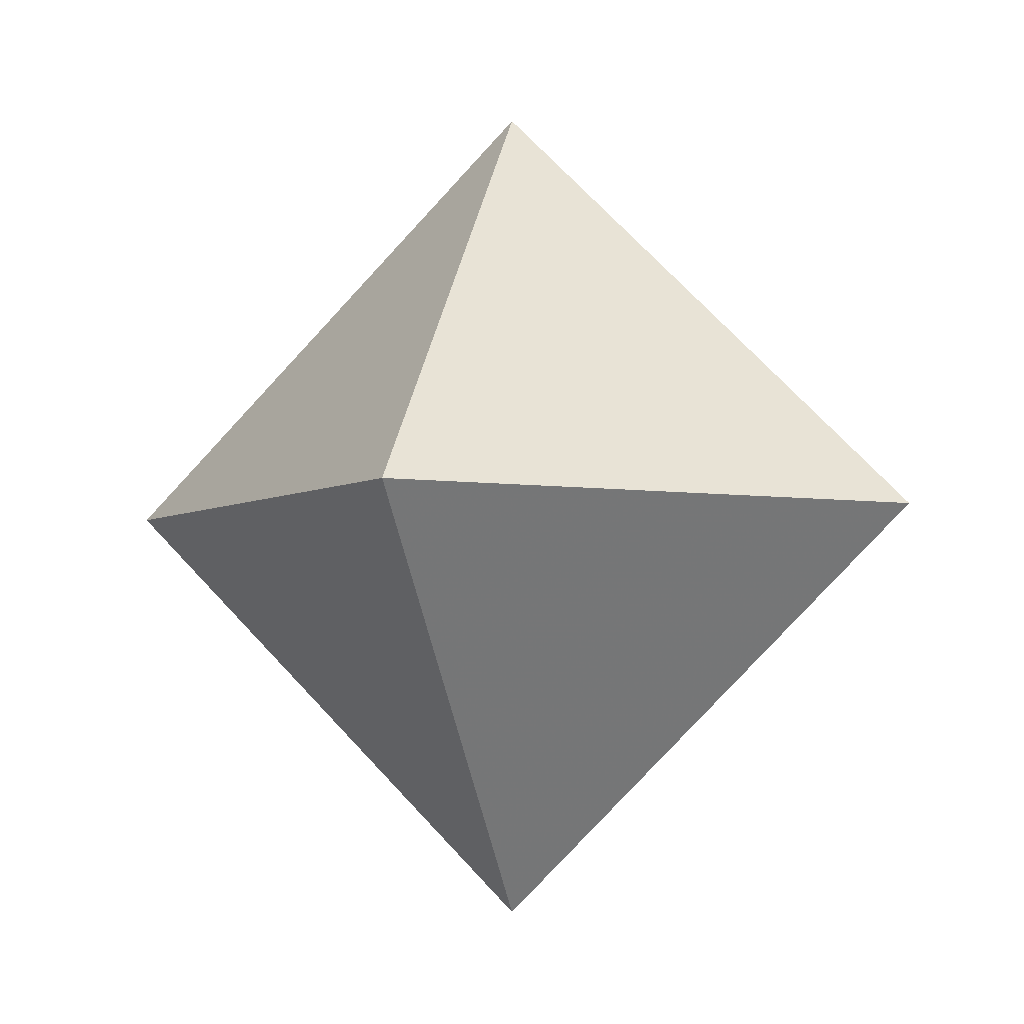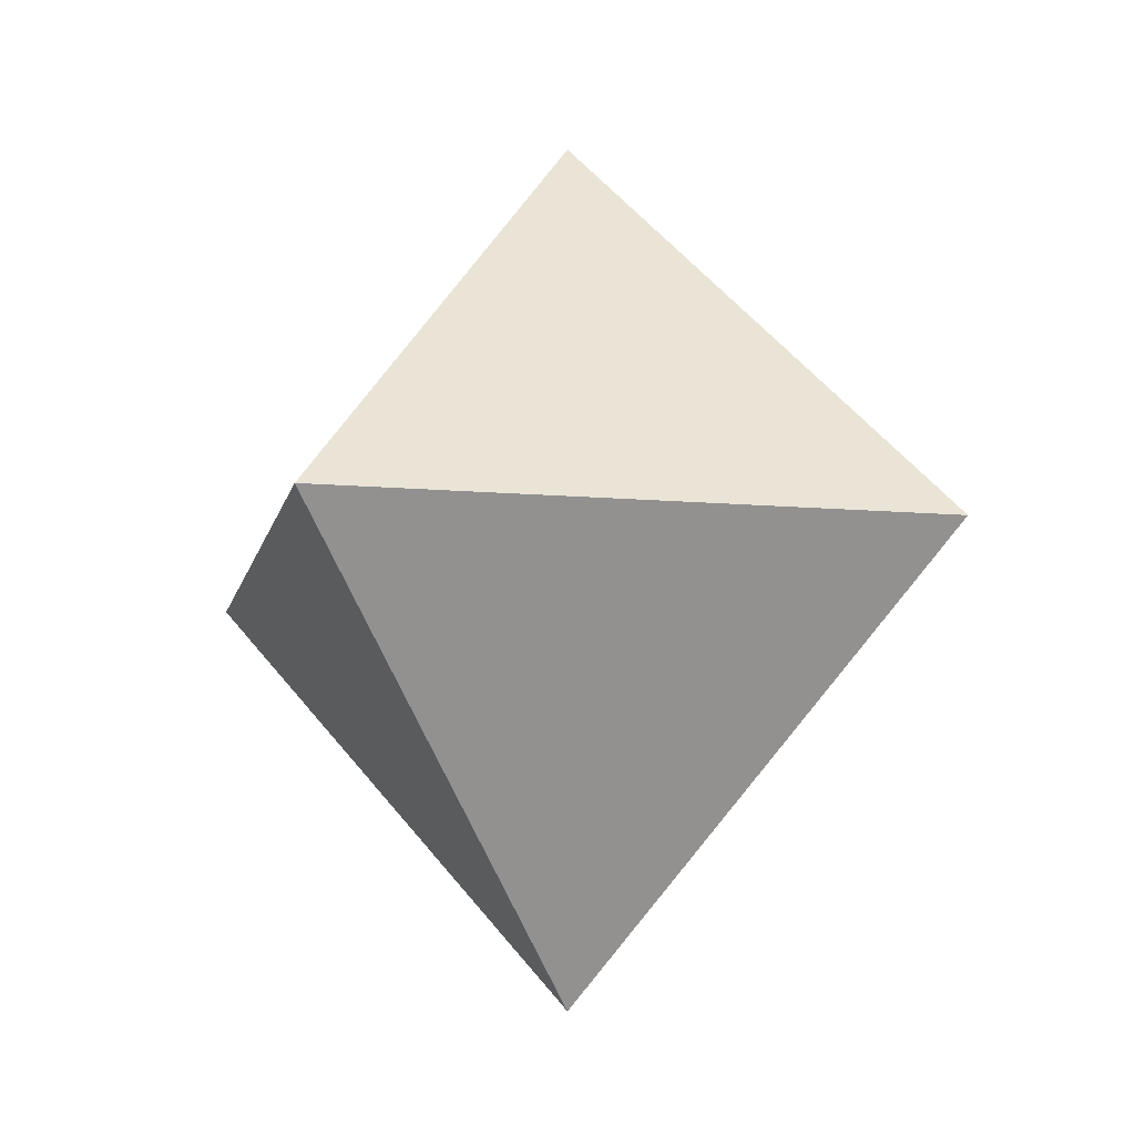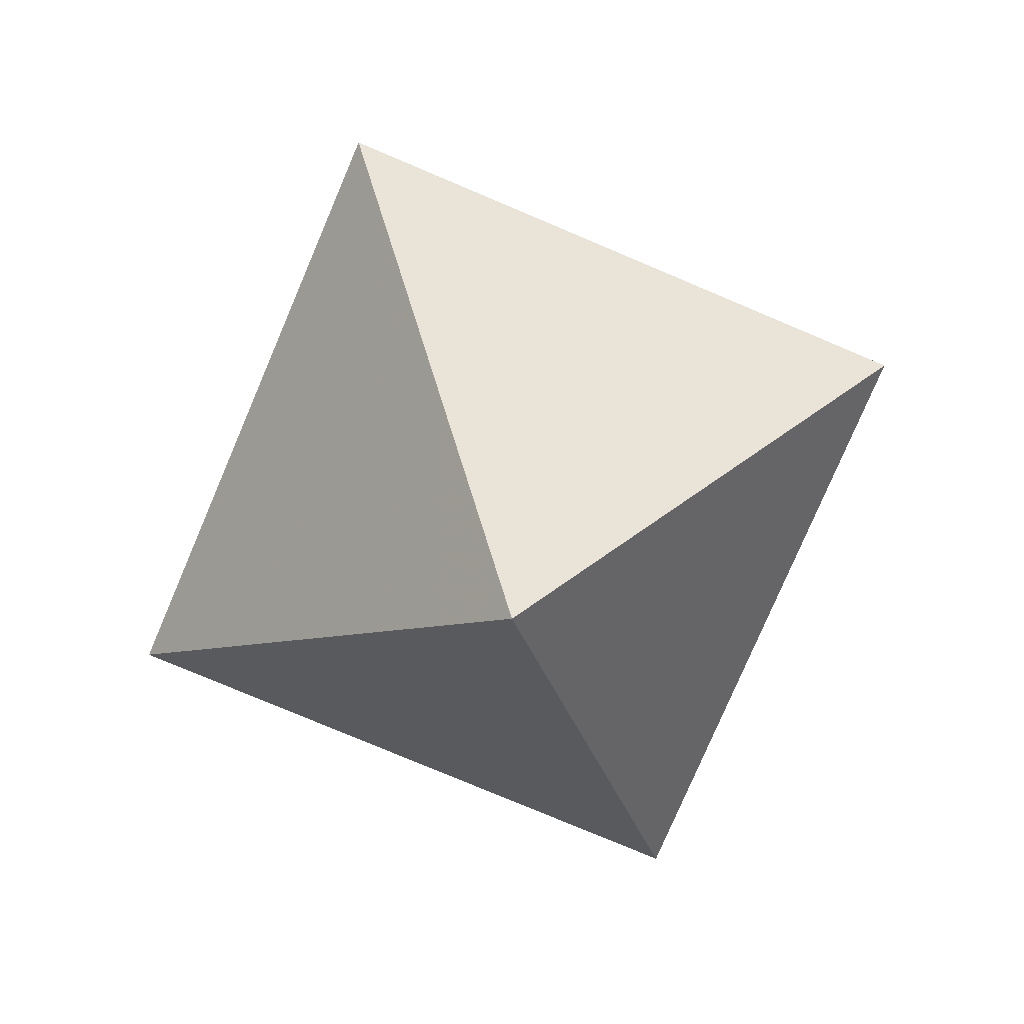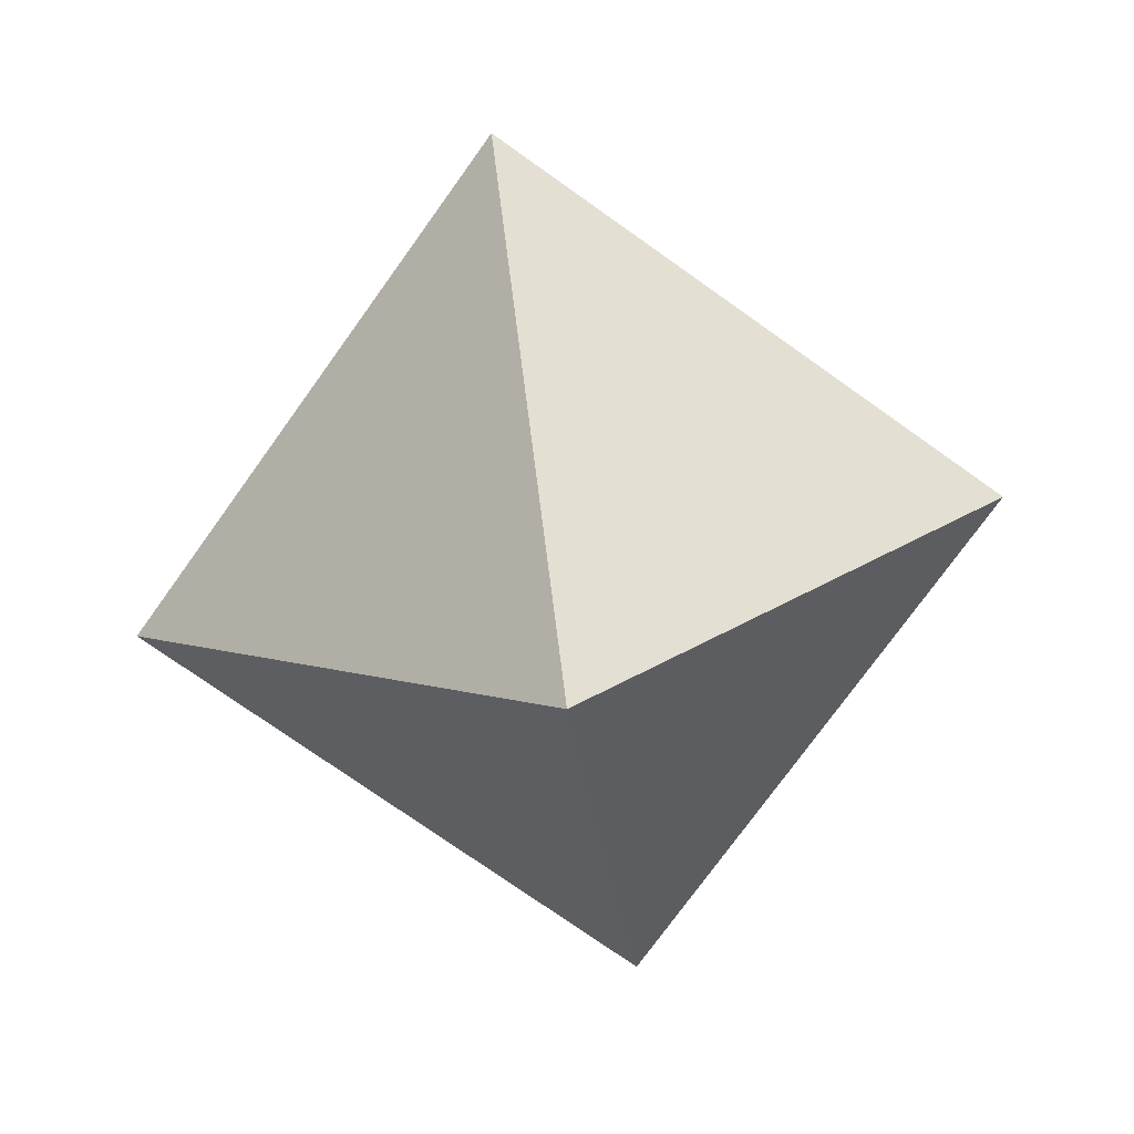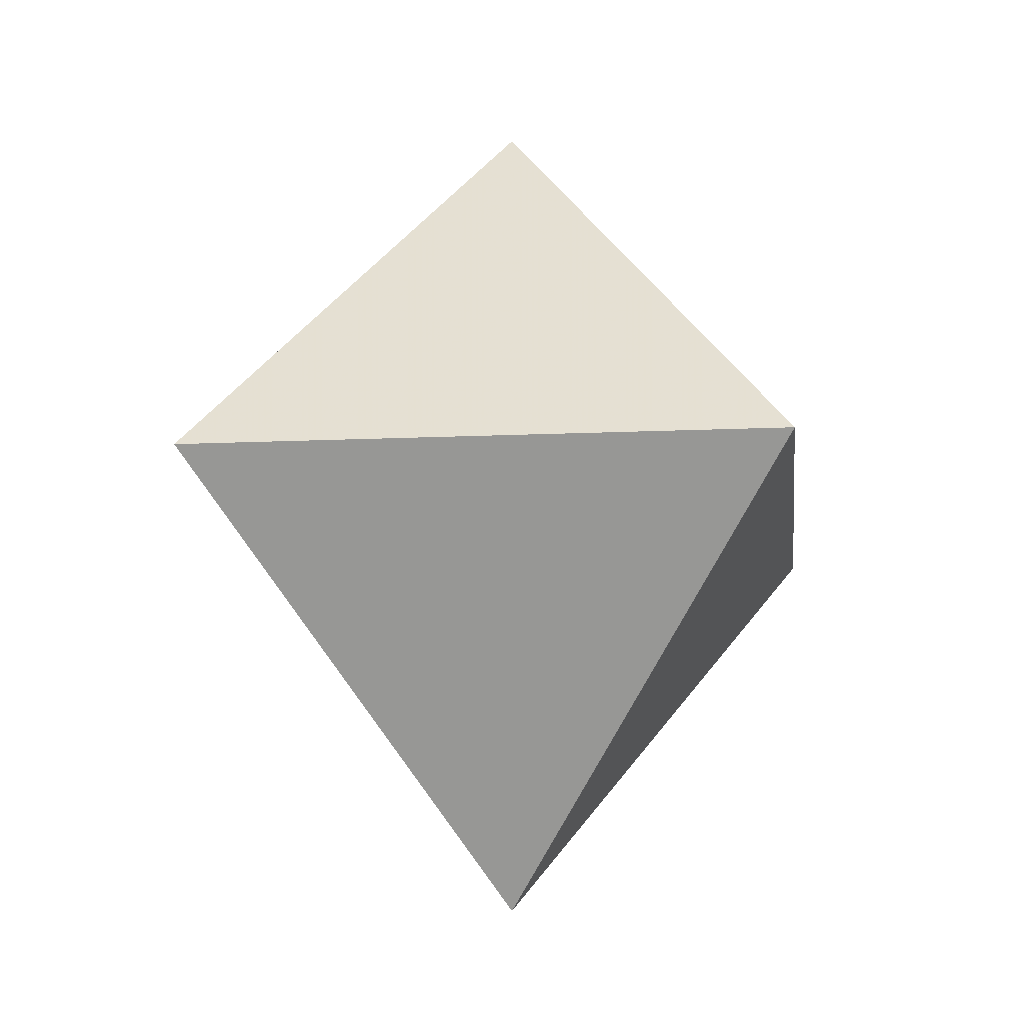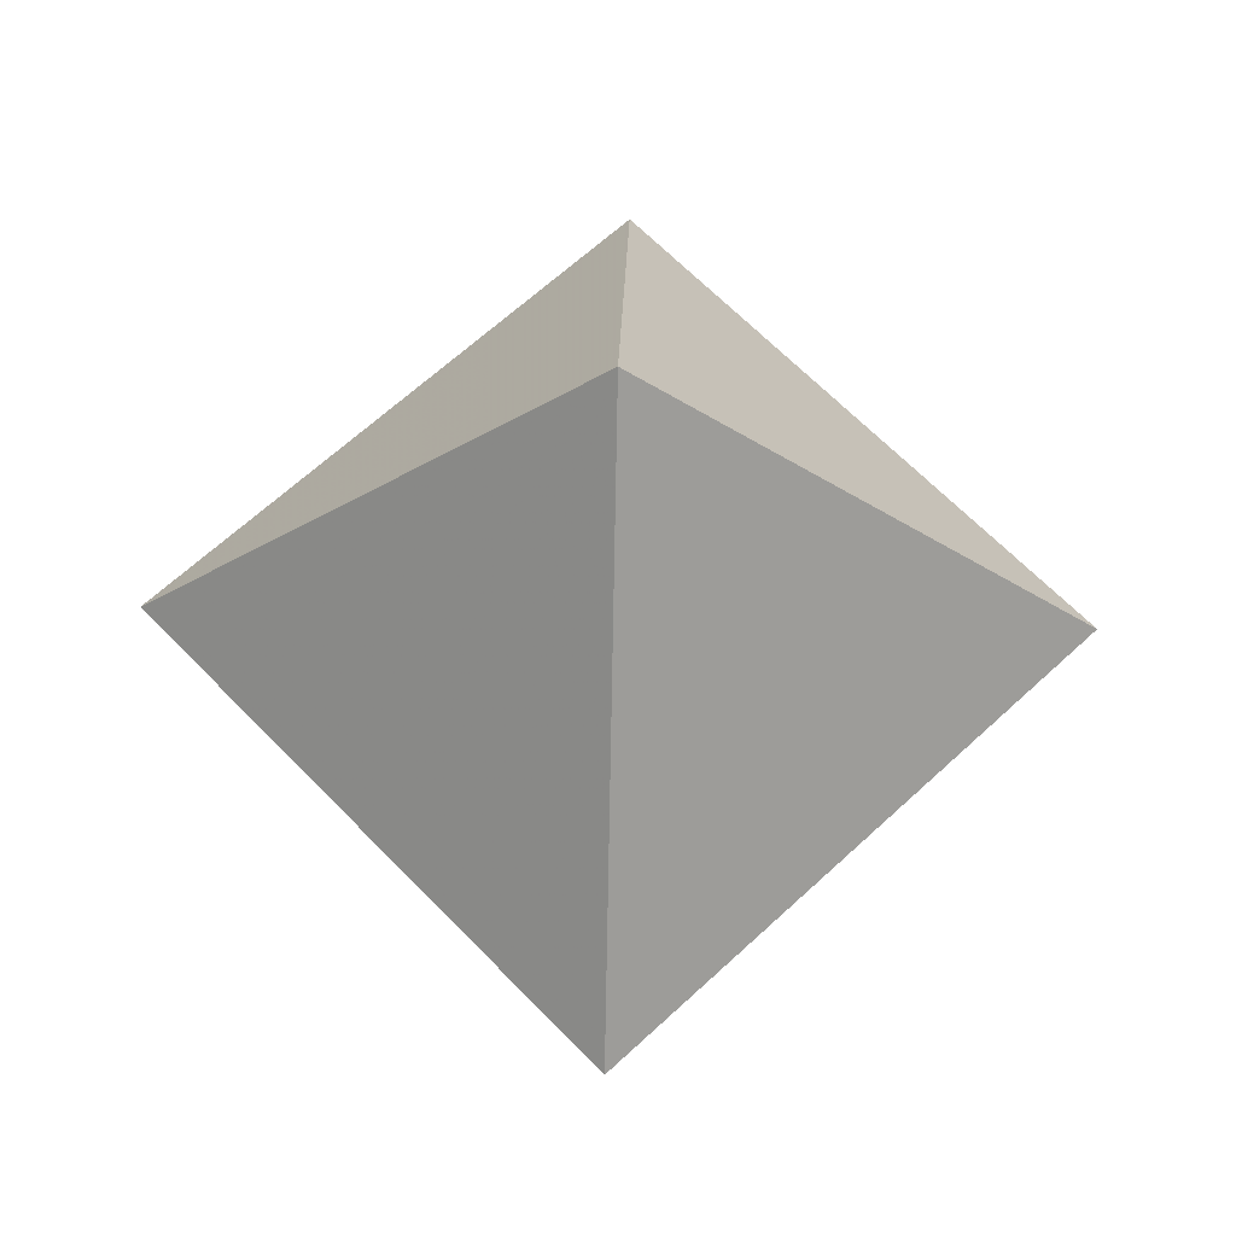
<metadata>
{"format":"obj","ext":"obj","renderer":"f3d","projection":"perspective","resolution":1024,"background":"white","views":[{"elev":-4.4,"azim":-163.7,"up":"+Y"},{"elev":-11.6,"azim":33.0,"up":"+Y"},{"elev":-76.7,"azim":-158.0,"up":"+Z"},{"elev":-73.9,"azim":9.5,"up":"+Y"},{"elev":-14.2,"azim":-129.3,"up":"+Y"},{"elev":62.9,"azim":91.5,"up":"+Y"}]}
</metadata>
<code>
o Plane
v 0 0 1.414
v 1.414 0 0
v -1.414 0 0
v 0 0 -1.414
v 0 -1.414 0
v 0 1.414 0
f 3 4 5
f 2 5 4
f 2 6 1
f 3 1 6
f 4 6 2
f 3 6 4
f 1 3 5
f 2 1 5

</code>
